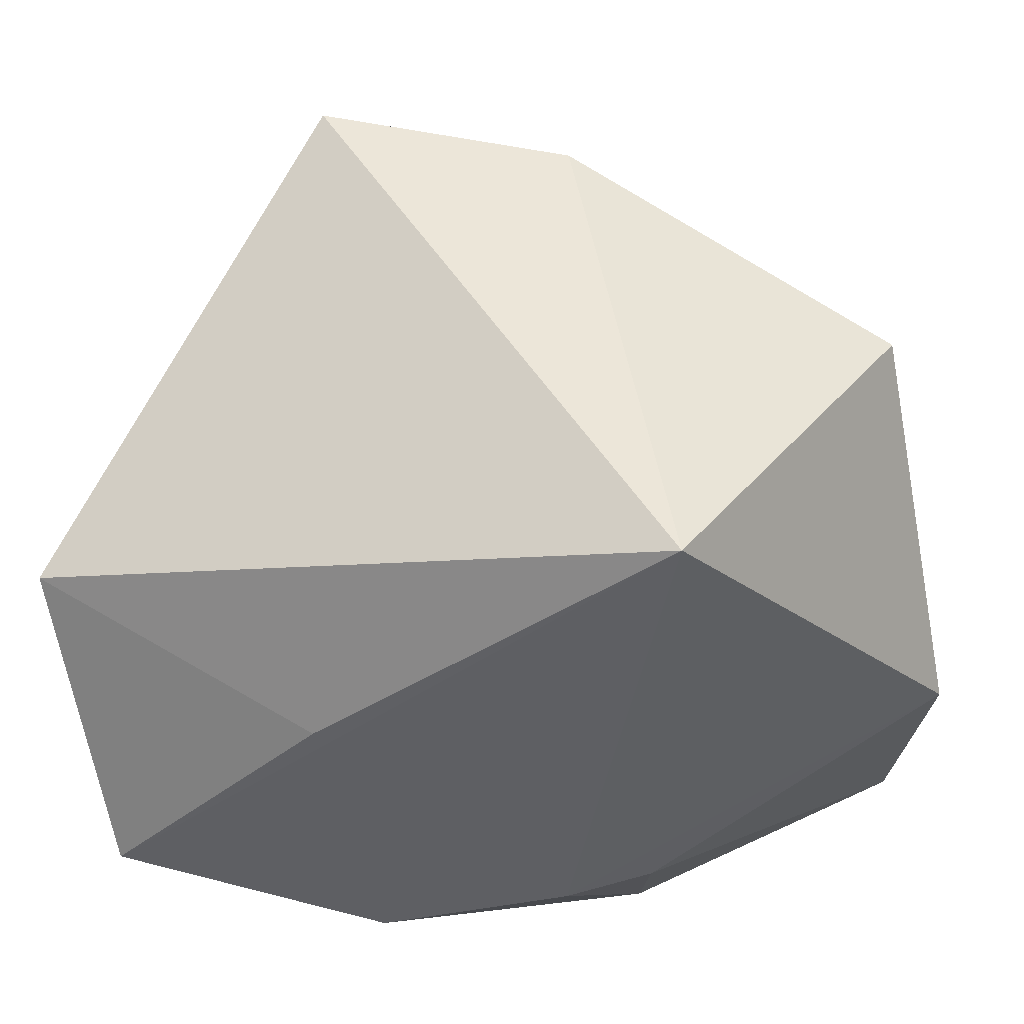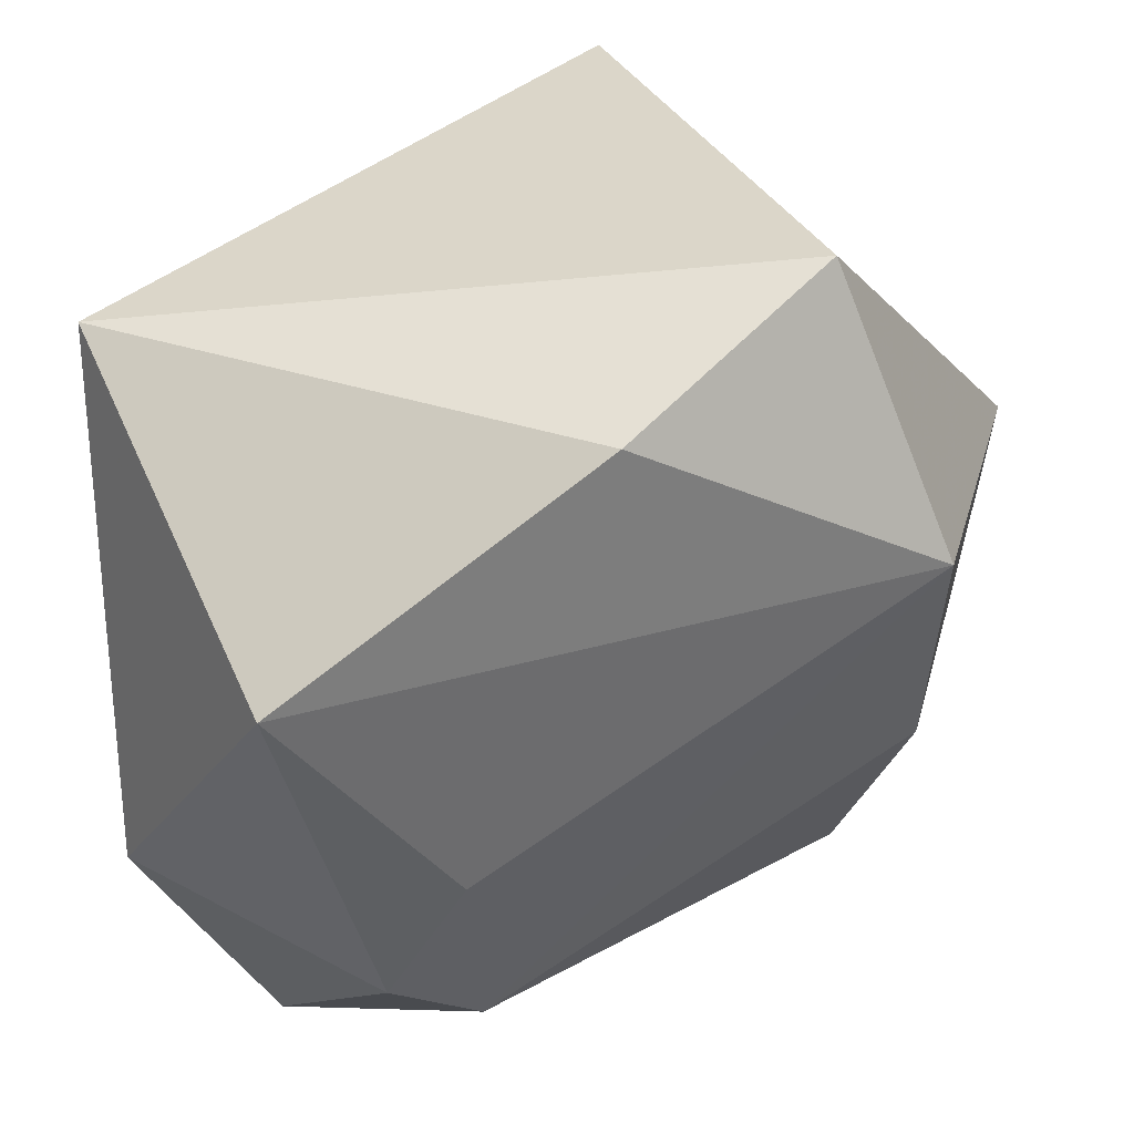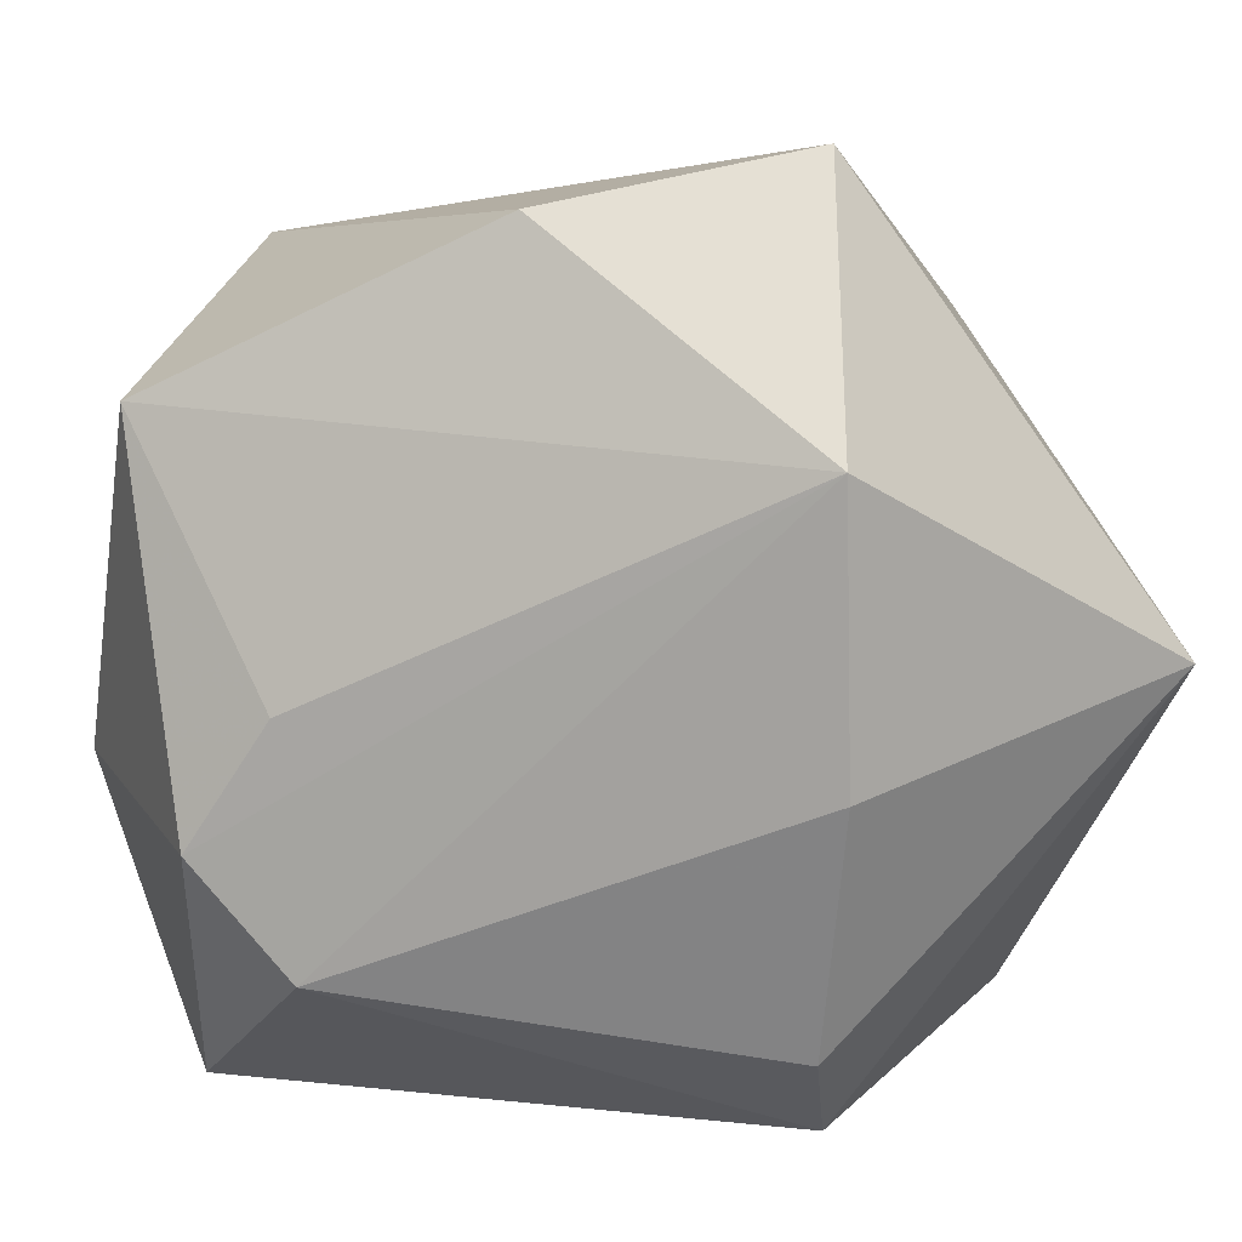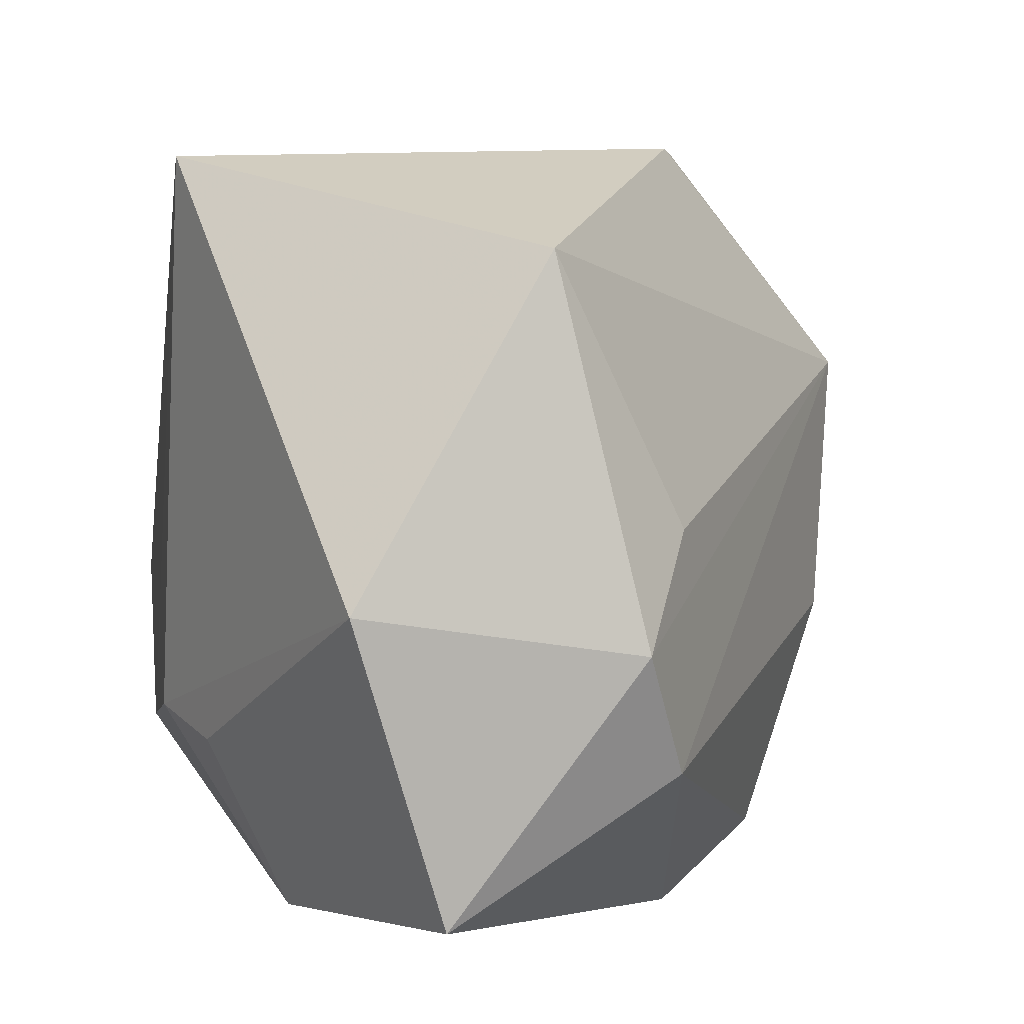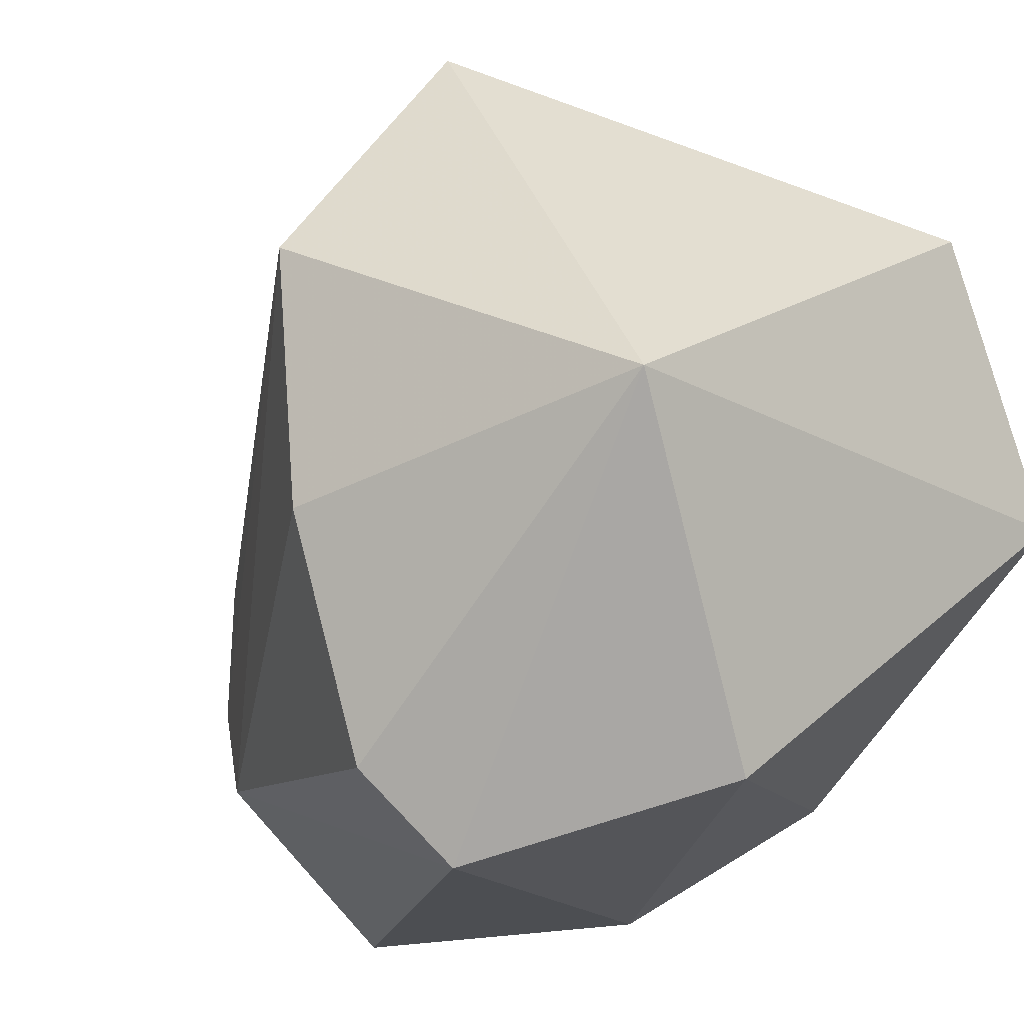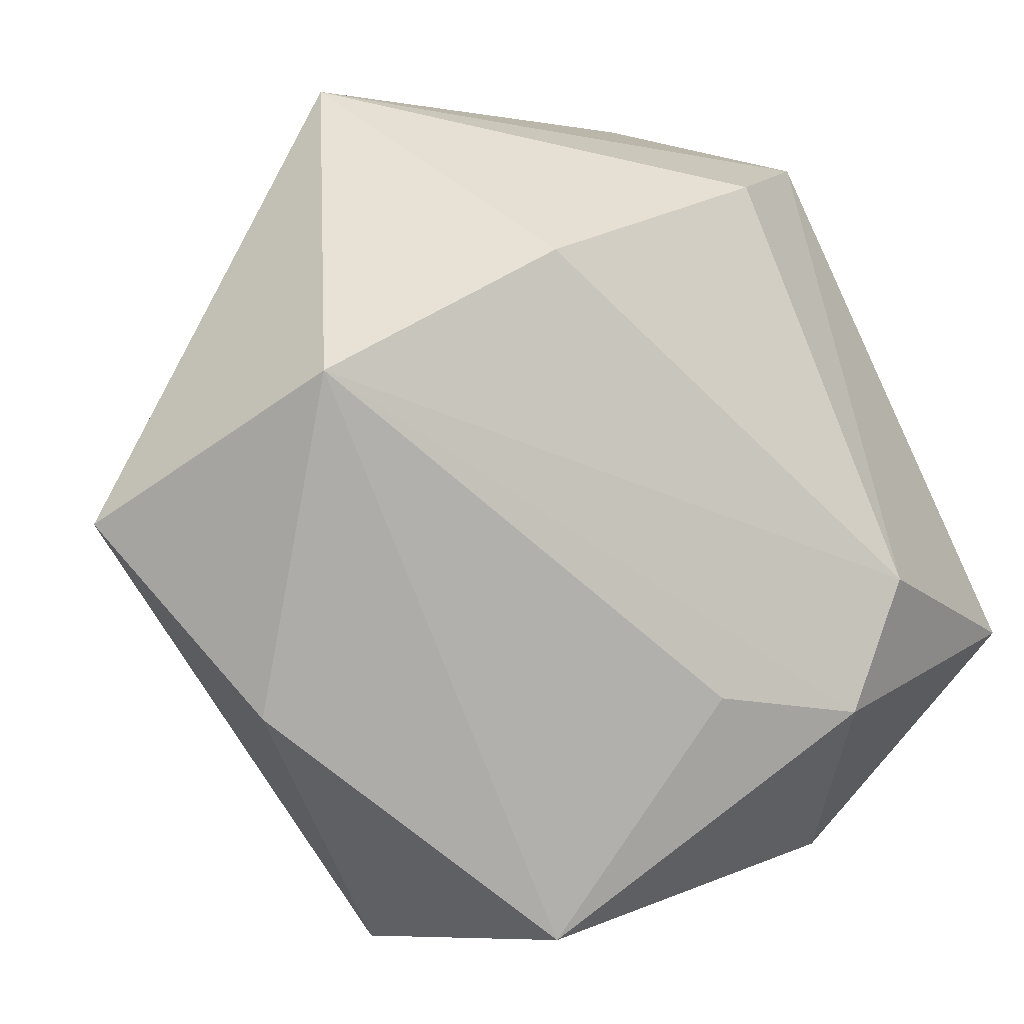
<metadata>
{"format":"obj","ext":"obj","renderer":"f3d","projection":"perspective","resolution":1024,"background":"white","views":[{"elev":-41.7,"azim":-168.3,"up":"+Z"},{"elev":49.6,"azim":-58.1,"up":"+Y"},{"elev":10.6,"azim":-19.4,"up":"+Y"},{"elev":-4.4,"azim":-99.8,"up":"+Y"},{"elev":-17.9,"azim":46.1,"up":"+Y"},{"elev":61.6,"azim":-121.2,"up":"+Z"}]}
</metadata>
<code>
v 0.009767 -0.04152 0.02367
v 0.009178 0.04461 0.02476
v -0.03536 -0.02618 0.01521
v 0.0339 -0.03425 0.00848
v 0.04177 -0.0004564 0.03005
v -0.03851 -0.04089 -0.008161
v 0.005507 -0.03233 0.03236
v 0.01653 -0.02039 -0.03344
v 0.003291 0.01968 0.04199
v -0.003982 -0.01938 -0.0333
v -0.01276 -0.02303 -0.02919
v 0.04066 -0.002107 -0.03344
v 0.01522 0.01451 -0.03333
v -0.02488 0.03471 -0.03344
v 0.04121 0.0269 -0.01893
v -0.03711 -0.002651 0.01512
v -0.04398 -0.01511 0.01029
v -0.008853 -0.04012 -0.02042
v -0.01608 0.03934 0.01832
v -0.04627 0.02273 0.0006789
v -0.04627 -0.01173 -0.01825
v 0.004616 -0.007762 0.04038
v 0.01498 -0.03015 -0.02443
f 14 15 13
f 2 15 14
f 18 1 6
f 6 11 18
f 6 1 3
f 1 18 4
f 10 14 8
f 8 18 10
f 10 18 11
f 21 11 6
f 21 20 14
f 14 10 21
f 21 10 11
f 19 20 9
f 9 2 19
f 14 20 19
f 19 2 14
f 9 3 22
f 9 20 16
f 12 13 15
f 8 14 12
f 14 13 12
f 23 18 8
f 23 4 18
f 8 12 23
f 23 12 4
f 20 21 17
f 17 16 20
f 6 3 17
f 17 21 6
f 17 3 9
f 9 16 17
f 7 3 1
f 7 22 3
f 22 7 5
f 1 4 5
f 5 7 1
f 9 22 5
f 4 12 5
f 5 2 9
f 5 12 15
f 15 2 5

</code>
